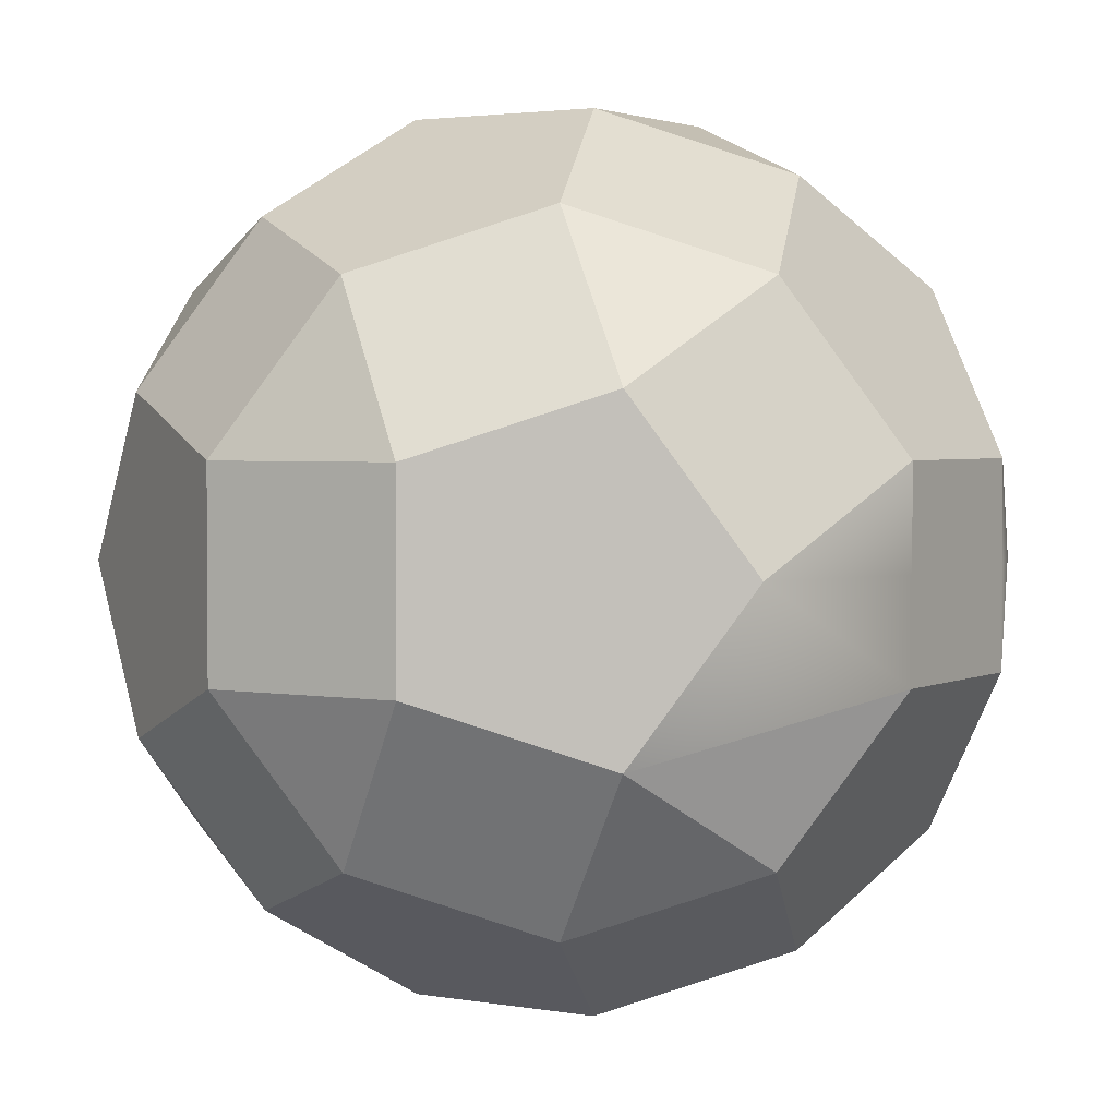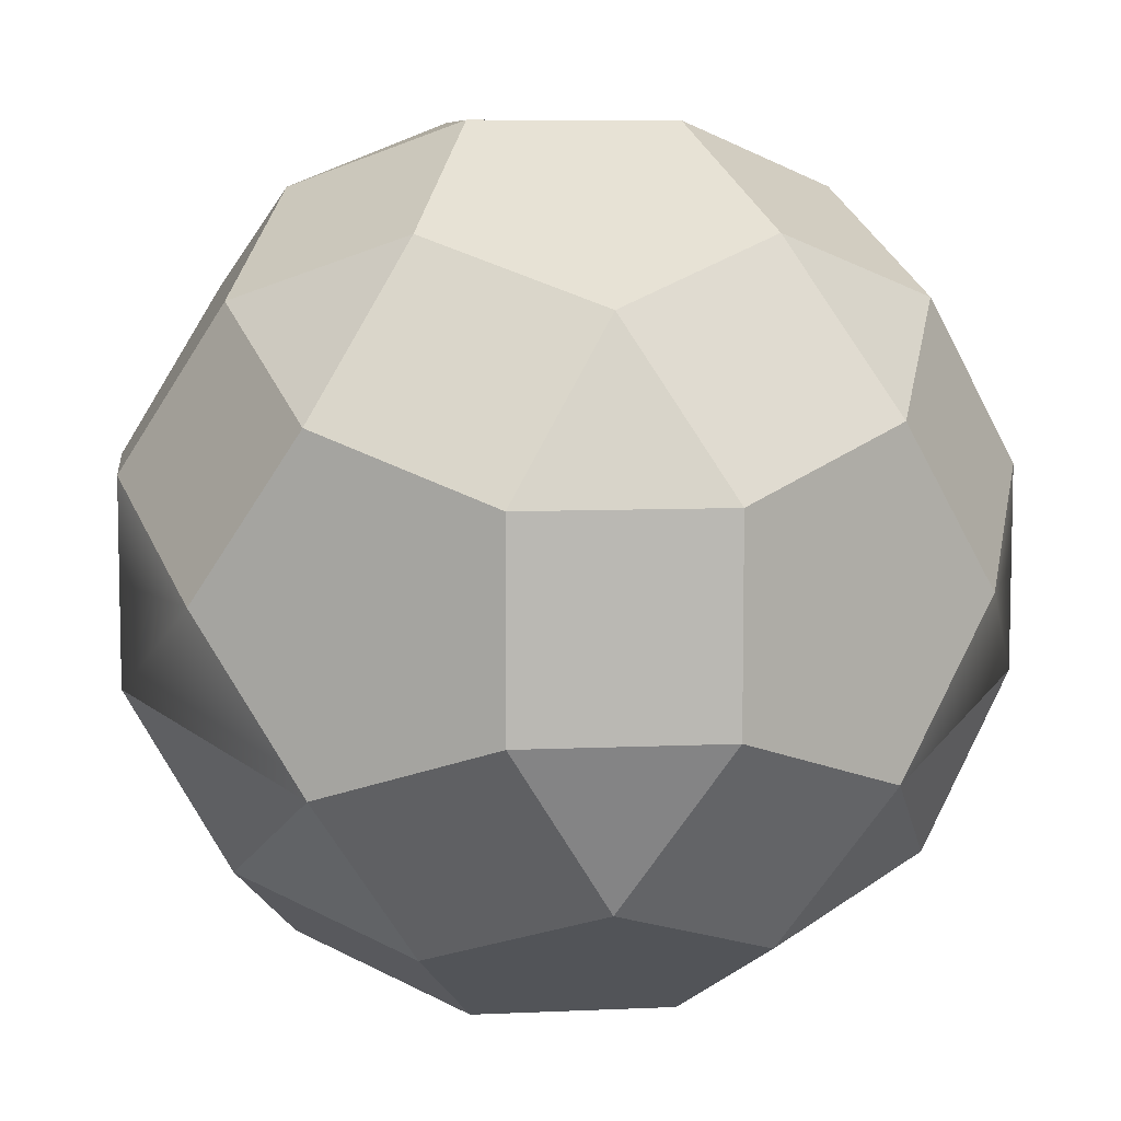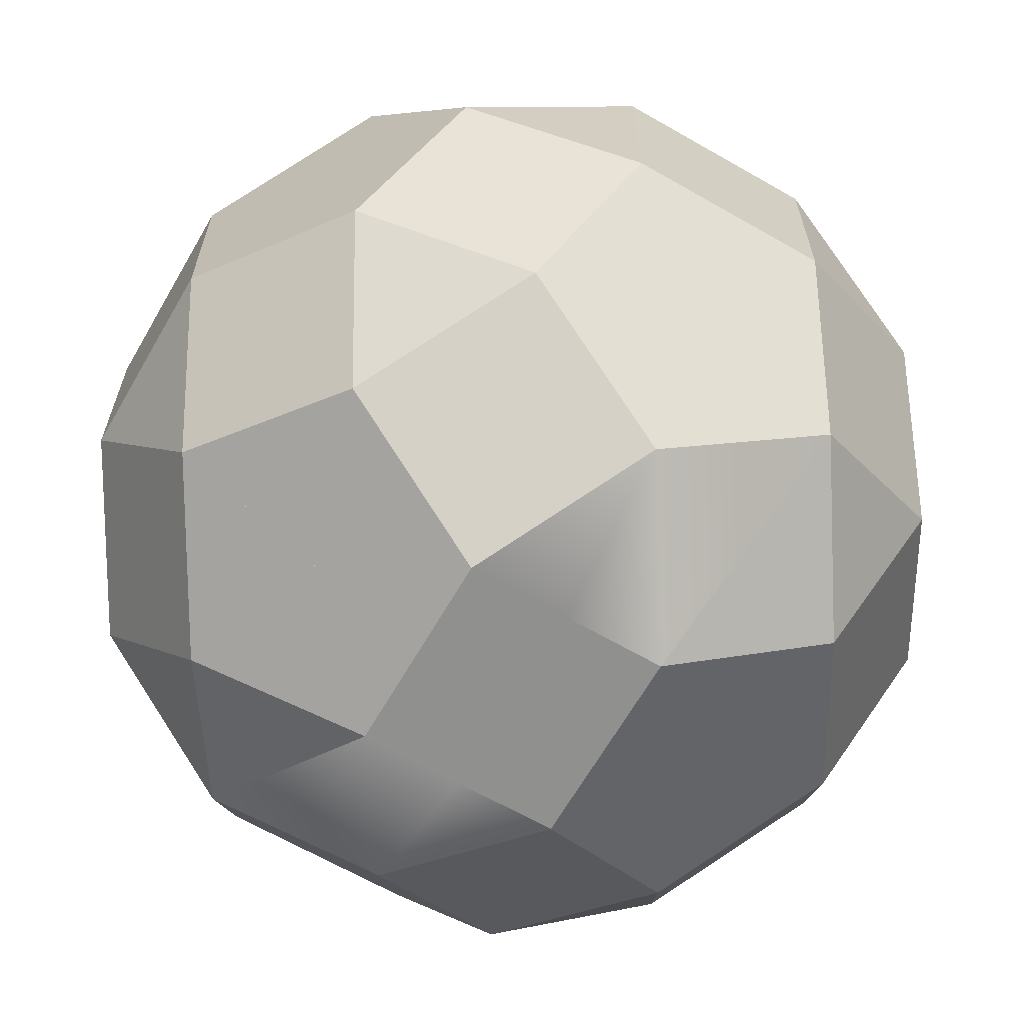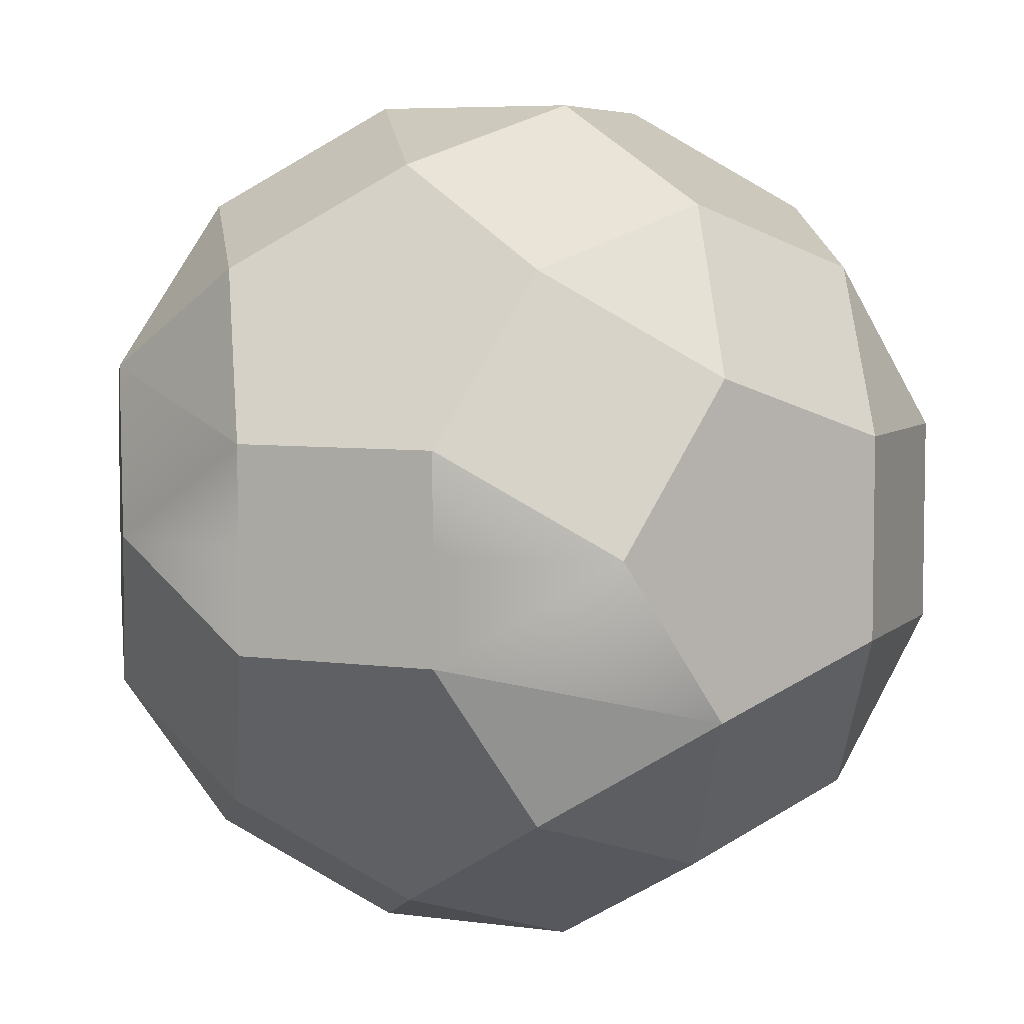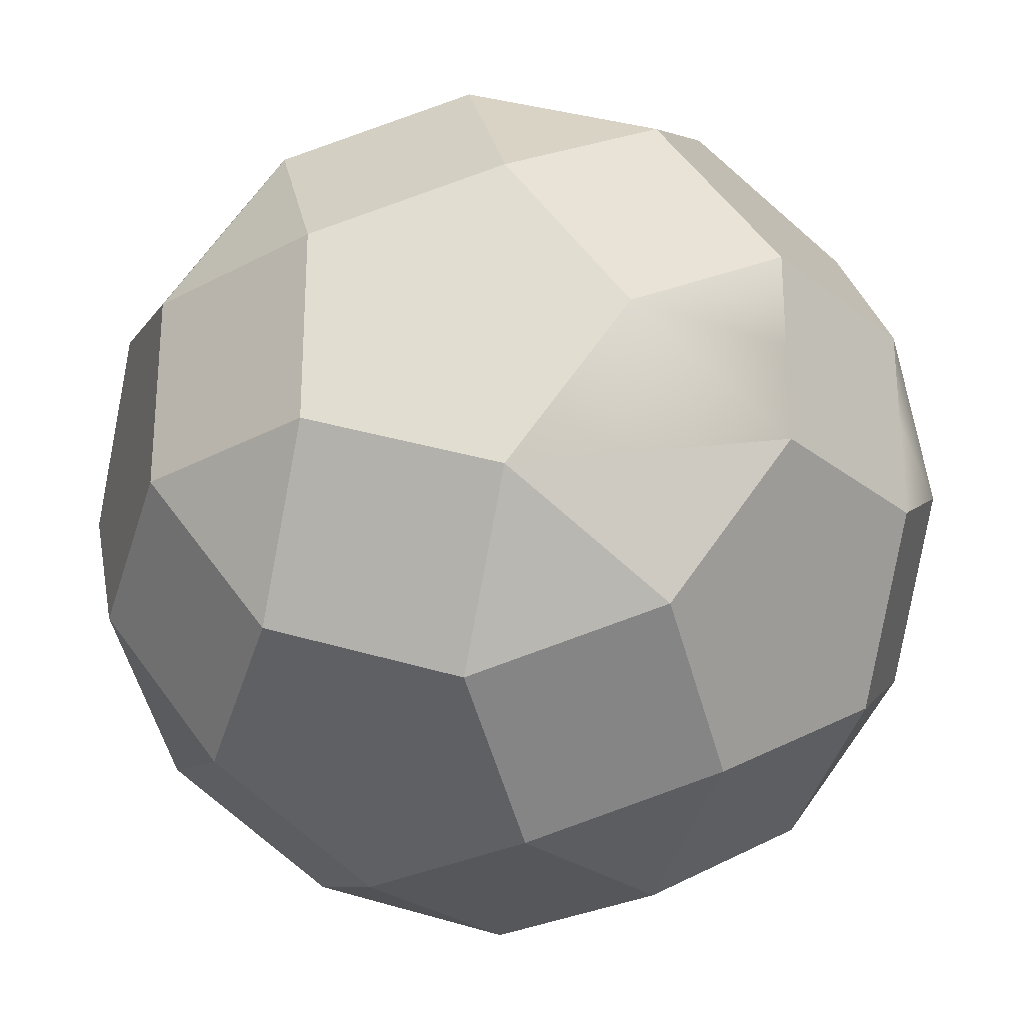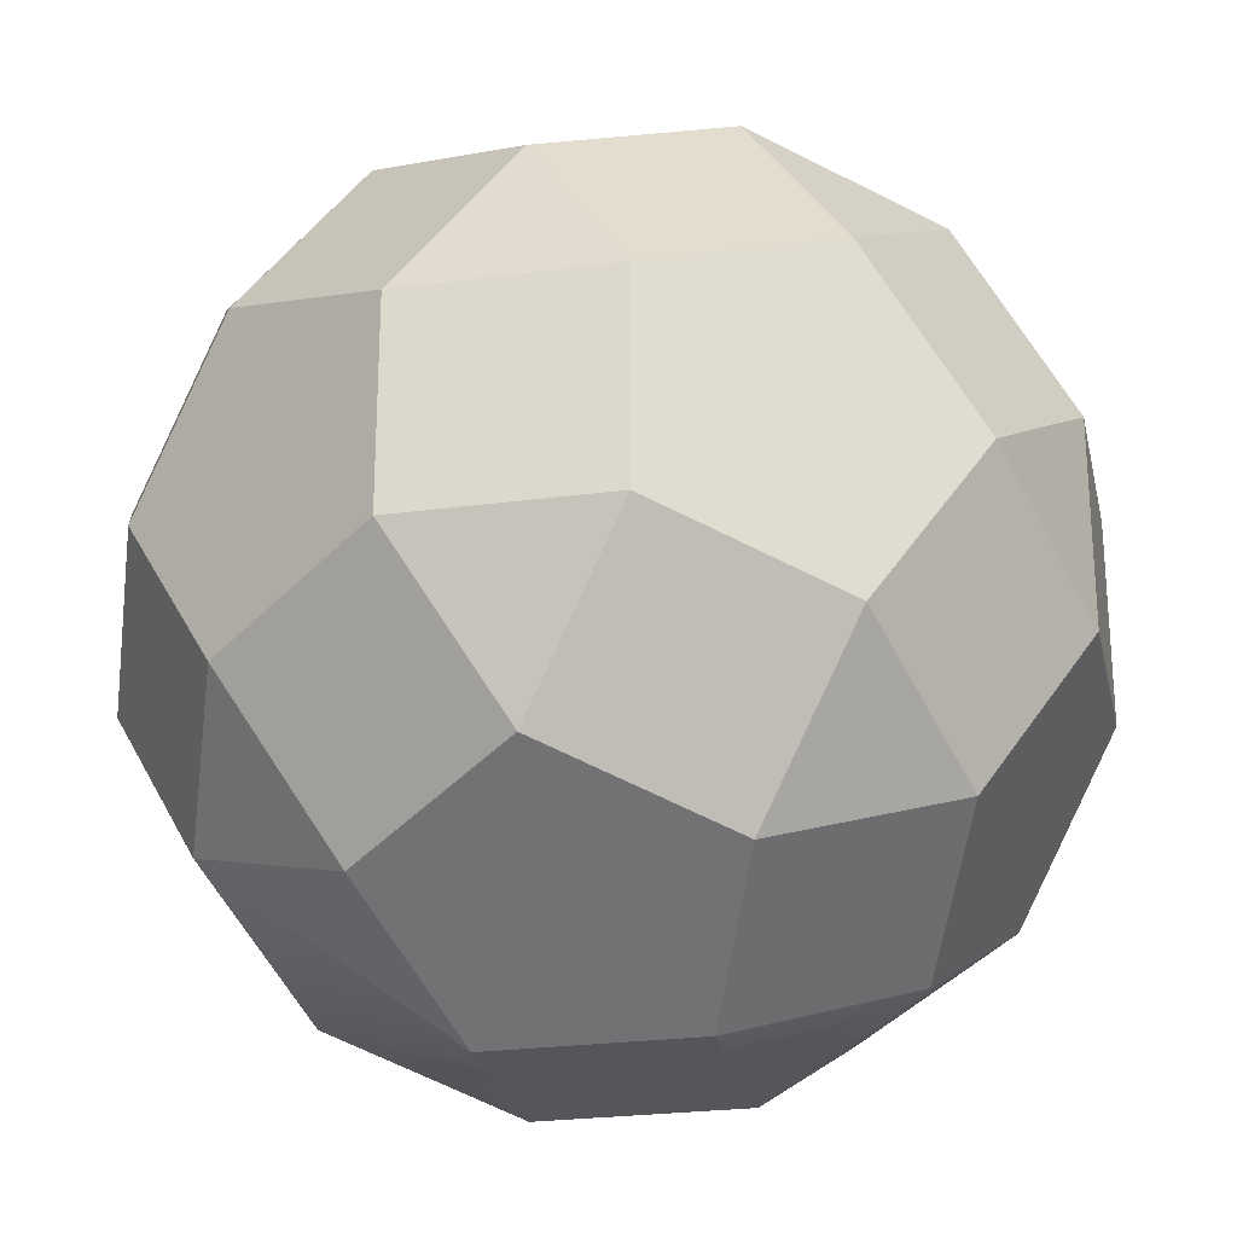
<metadata>
{"format":"obj","ext":"obj","renderer":"f3d","projection":"perspective","resolution":1024,"background":"white","views":[{"elev":2.7,"azim":121.5,"up":"+Z"},{"elev":7.8,"azim":82.7,"up":"+Z"},{"elev":-65.6,"azim":-120.0,"up":"+Y"},{"elev":5.9,"azim":22.8,"up":"+Z"},{"elev":-26.9,"azim":129.9,"up":"+Z"},{"elev":-25.4,"azim":12.1,"up":"+Y"}]}
</metadata>
<code>
g default
v -0 1 4.236
v -0 -1 4.236
v 1 -1 4.236
v 1 1 4.236
v -0 2.618 3.618
v -1 1 4.236
v -1 -1 4.236
v -0 -2.618 3.618
v 3.618 0 2.618
v 2.618 1.618 3.236
v -3.618 0 2.618
v 2.618 -1.618 3.236
v -2.618 1.618 3.236
v 1.618 3.236 2.618
v -2.618 -1.618 3.236
v 1.618 -3.236 2.618
v 3.236 -2.618 1.618
v 3.236 2.618 1.618
v -1.618 3.236 2.618
v 1 4.236 1
v -3.236 -2.618 1.618
v -3.236 2.618 1.618
v -1.618 -3.236 2.618
v 1 -4.236 1
v 4.236 -1 1
v 4.236 1 1
v -1 4.236 1
v 0 4.236 1
v 0 3.545 2.118
v -4.236 -1 1
v -4.236 1 1
v -1 -4.236 1
v 0 -3.545 2.118
v 4.236 -1 0
v 4.236 1 0
v 2.618 3.618 0
v 0 4.236 0
v -4.236 -1 0
v -4.236 1 0
v 2.618 -3.618 0
v 0 -4.236 1
v -2.618 3.618 -0
v 1 4.236 0
v -2.618 -3.618 -0
v 1 -4.236 0
v 0 -4.236 0
v -1 4.236 0
v -1 -4.236 0
v 0 -0.2236 2.118
v 0 -1.618 2.118
v 0 -2.618 2.118
v 0 -3.289 2.118
v 0 1 -4.236
v 0 -1 -4.236
v -1 -1 -4.236
v -1 1 -4.236
v 0 2.618 -3.618
v 1 1 -4.236
v 1 -1 -4.236
v 0 -2.618 -3.618
v -3.618 0 -2.618
v -2.618 1.618 -3.236
v 3.618 0 -2.618
v -2.618 -1.618 -3.236
v 2.618 1.618 -3.236
v -1.618 3.236 -2.618
v 2.618 -1.618 -3.236
v -1.618 -3.236 -2.618
v -3.236 -2.618 -1.618
v -3.236 2.618 -1.618
v 1.618 3.236 -2.618
v -1 4.236 -1
v 3.236 -2.618 -1.618
v 3.236 2.618 -1.618
v 1.618 -3.236 -2.618
v -1 -4.236 -1
v -4.236 -1 -1
v -4.236 1 -1
v 1 4.236 -1
v 0 4.236 -1
v 0 3.545 -2.118
v 4.236 -1 -1
v 4.236 1 -1
v 1 -4.236 -1
v 0 -3.545 -2.118
v 0 -4.236 -1
v 0 -0.2236 -2.118
v 0 -1.618 -2.118
v 0 -2.618 -2.118
v 0 -3.289 -2.118
g polySurface3
f 1 2 3 4
f 1 4 5
f 1 6 7 2
f 2 8 3
f 3 9 4
f 1 5 6
f 4 10 5
f 7 6 11
f 2 7 8
f 3 8 12
f 3 12 9
f 4 9 10
f 6 5 13
f 14 5 10
f 7 11 15
f 6 13 11
f 7 15 8
f 16 12 8
f 9 12 17
f 9 18 10
f 19 13 5
f 14 10 18
f 14 20 5
f 11 21 15
f 11 13 22
f 23 8 15
f 16 8 24
f 16 17 12
f 9 17 25
f 9 26 18
f 19 5 27
f 19 22 13
f 14 18 20
f 28 29 5 20
f 11 30 21
f 23 15 21
f 11 22 31
f 23 32 8
f 16 24 17
f 24 8 33 41
f 9 25 26
f 34 25 17
f 35 18 26
f 19 27 22
f 28 27 5 29
f 36 20 18
f 37 28 20
f 11 31 30
f 38 21 30
f 23 21 32
f 39 31 22
f 33 8 32 41
f 40 17 24
f 34 26 25
f 34 17 40
f 34 35 26
f 35 36 18
f 42 22 27
f 37 27 28
f 43 20 36
f 43 37 20
f 38 30 31
f 38 44 21
f 44 32 21
f 39 22 42
f 38 31 39
f 45 40 24
f 41 46 24
f 47 42 27
f 47 27 37
f 48 32 44
f 41 32 46
f 45 24 46
f 48 46 32
f 53 54 55 56
f 53 56 57
f 53 58 59 54
f 54 60 55
f 55 61 56
f 53 57 58
f 56 62 57
f 59 58 63
f 54 59 60
f 55 60 64
f 55 64 61
f 56 61 62
f 58 57 65
f 66 57 62
f 59 63 67
f 58 65 63
f 59 67 60
f 68 64 60
f 61 64 69
f 61 70 62
f 71 65 57
f 66 62 70
f 66 72 57
f 63 73 67
f 63 65 74
f 75 60 67
f 68 60 76
f 68 69 64
f 61 69 77
f 61 78 70
f 71 57 79
f 71 74 65
f 66 70 72
f 80 81 57 72
f 63 82 73
f 75 67 73
f 63 74 83
f 75 84 60
f 68 76 69
f 76 60 85 86
f 61 77 78
f 38 77 69
f 39 70 78
f 71 79 74
f 80 79 57 81
f 42 72 70
f 37 80 72
f 63 83 82
f 34 73 82
f 75 73 84
f 35 83 74
f 85 60 84 86
f 44 69 76
f 38 78 77
f 38 69 44
f 38 39 78
f 39 42 70
f 36 74 79
f 37 79 80
f 47 72 42
f 47 37 72
f 34 82 83
f 34 40 73
f 40 84 73
f 35 74 36
f 34 83 35
f 48 44 76
f 86 46 76
f 43 36 79
f 43 79 37
f 45 84 40
f 86 84 46
f 48 76 46
f 45 46 84
f 5 29 49
f 1 50 49 5
f 5 49 29
f 1 5 49 50
f 2 1 50 51
f 2 51 50 1
f 8 52 51 2
f 8 2 51 52
f 52 33 8
f 52 8 33
f 57 81 87
f 53 88 87 57
f 57 87 81
f 53 57 87 88
f 54 53 88 89
f 54 89 88 53
f 60 90 89 54
f 60 54 89 90
f 90 85 60
f 90 60 85

</code>
